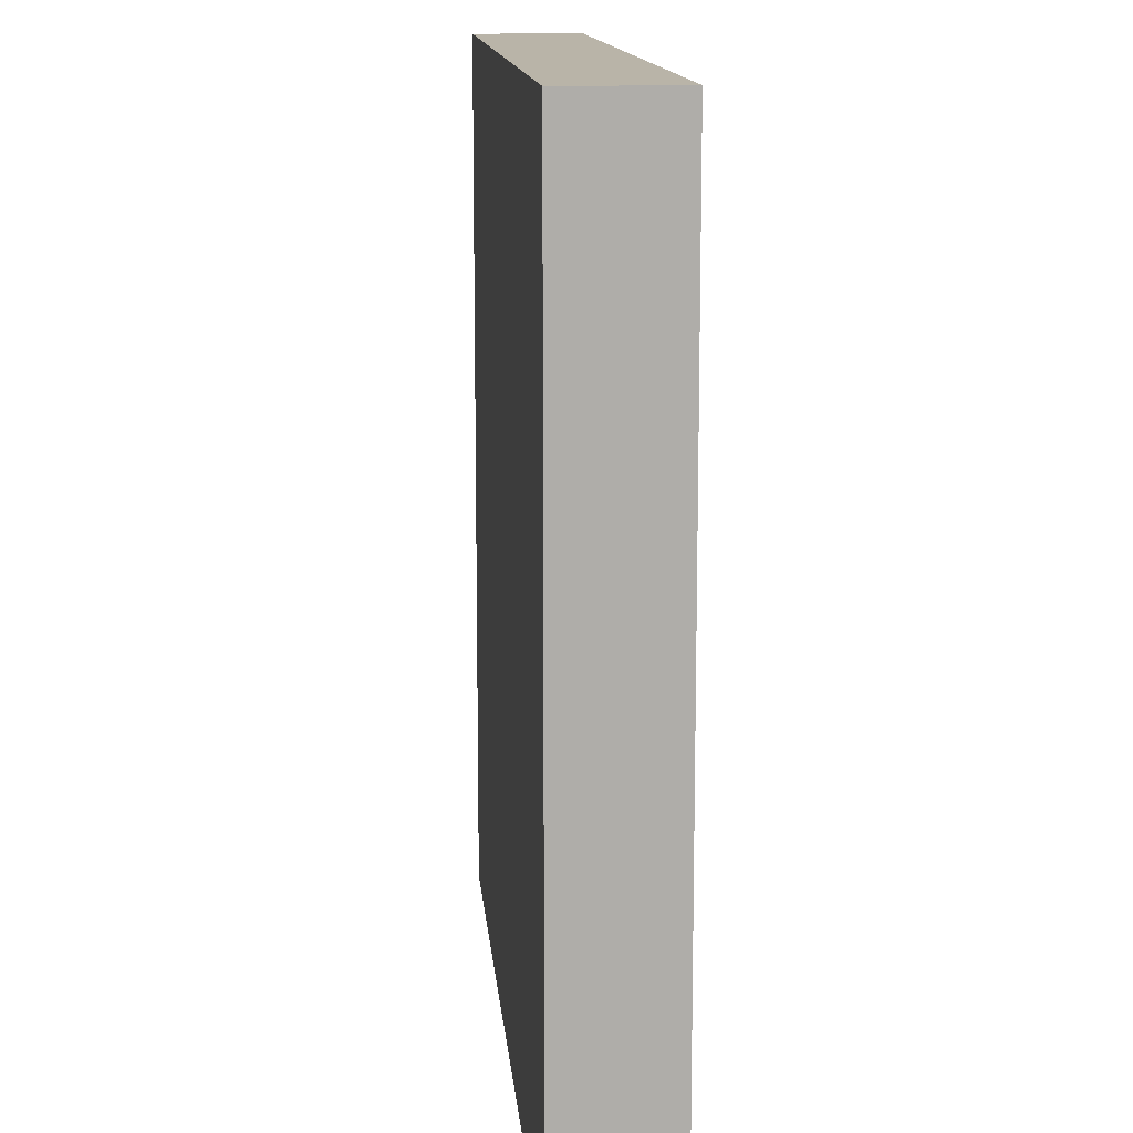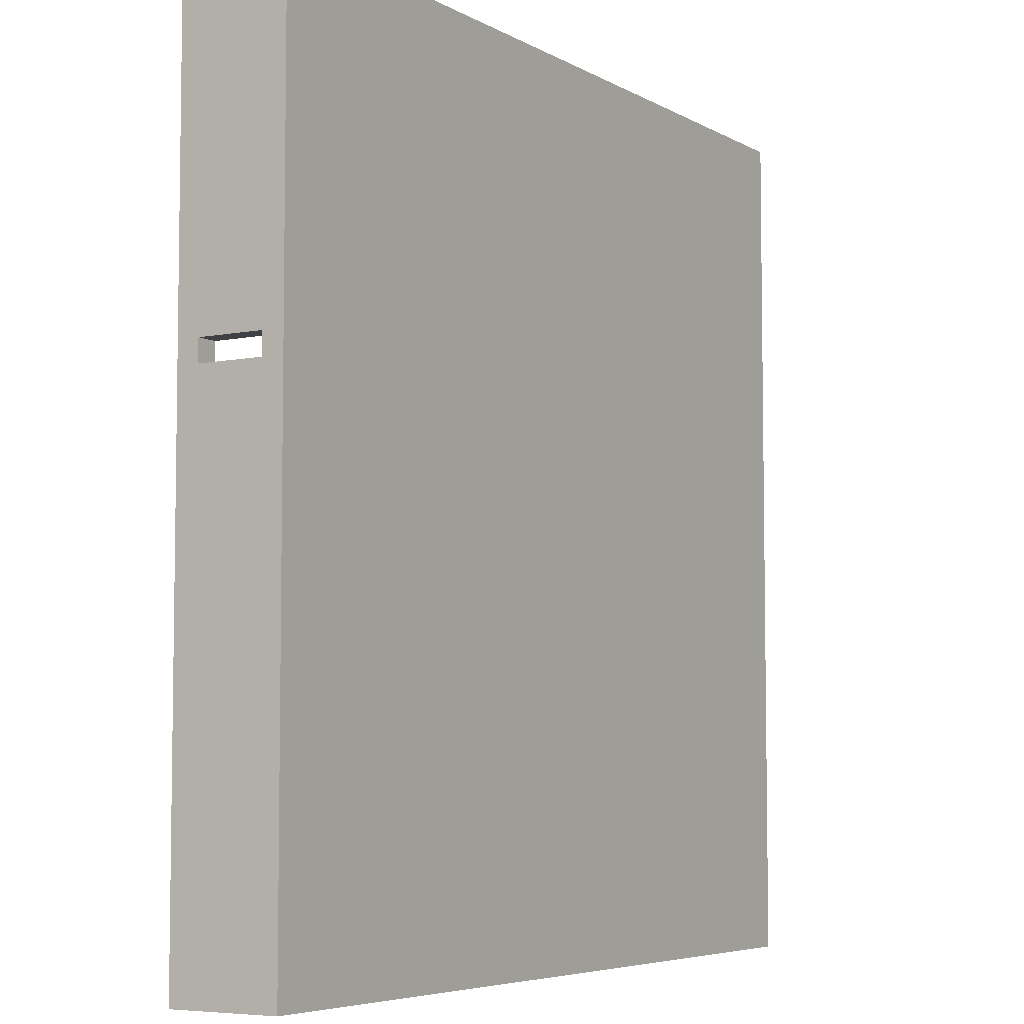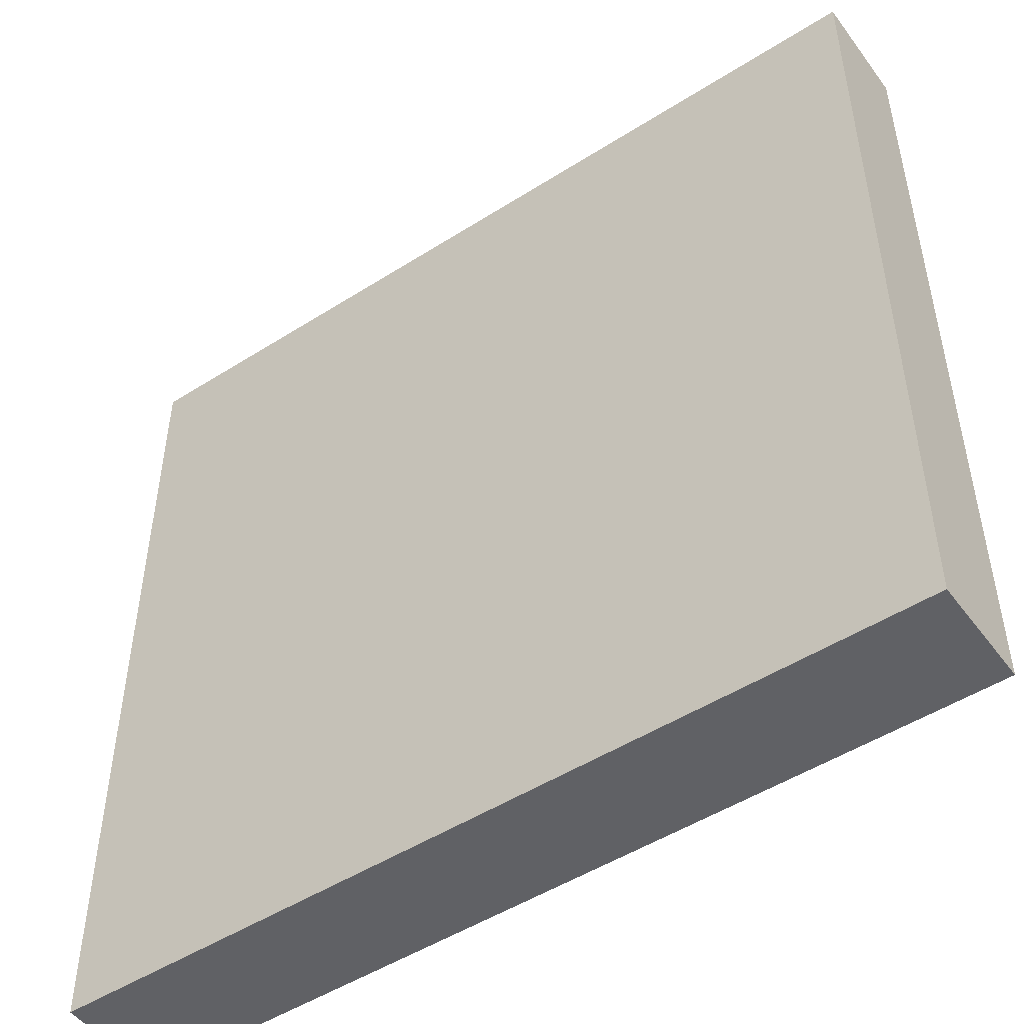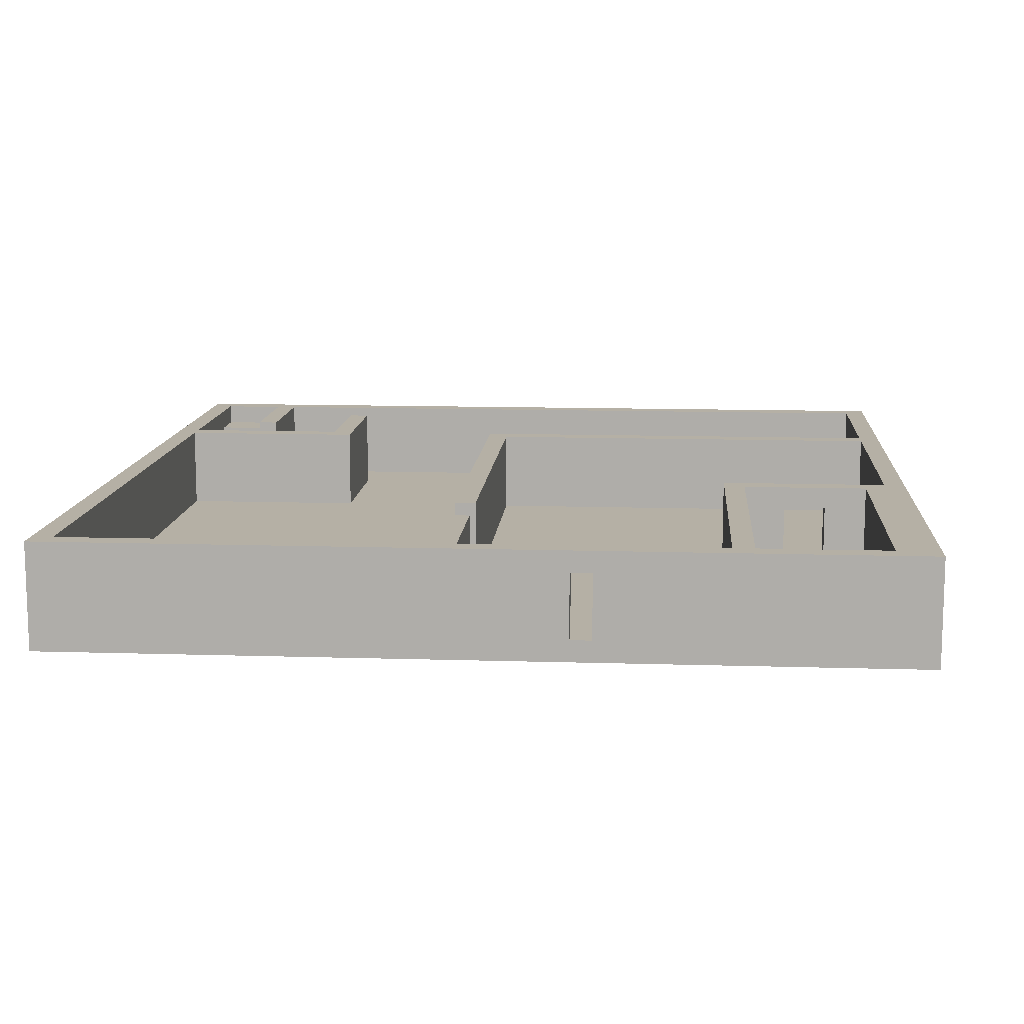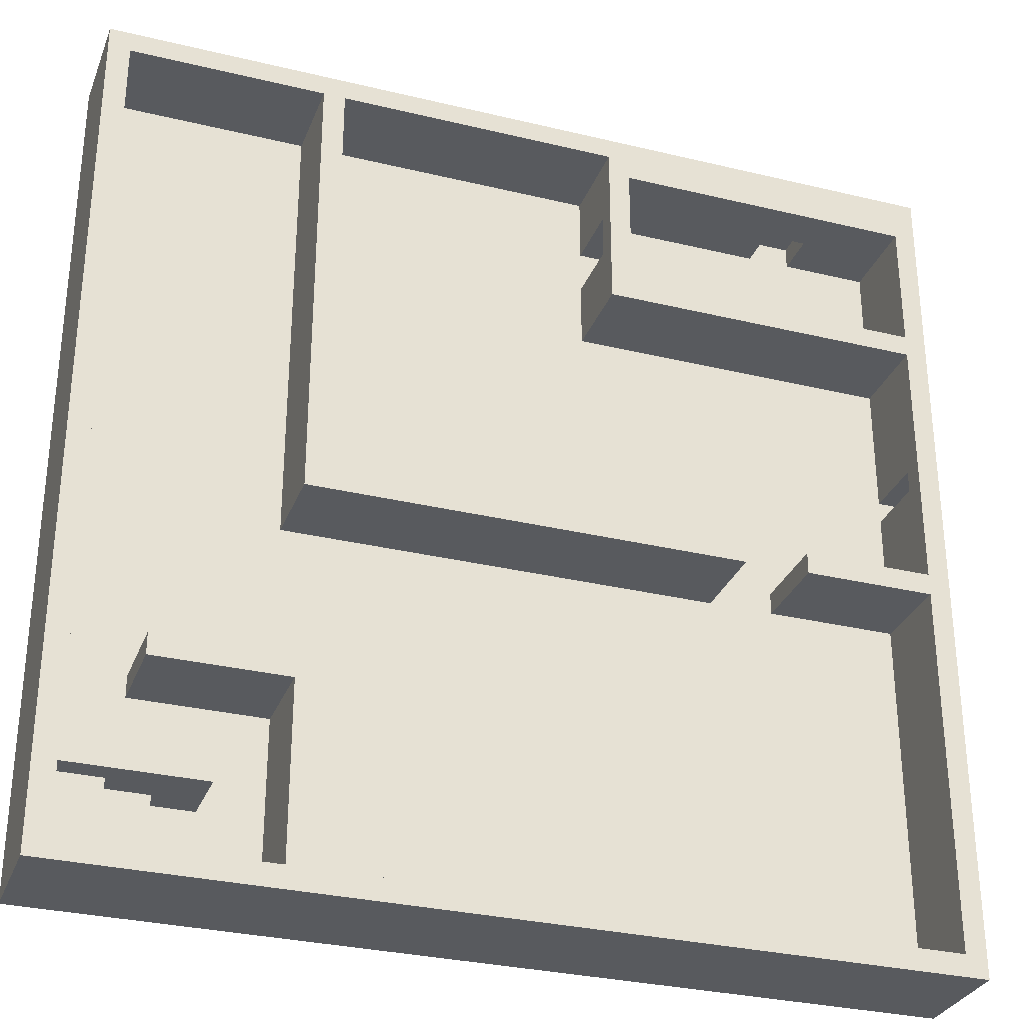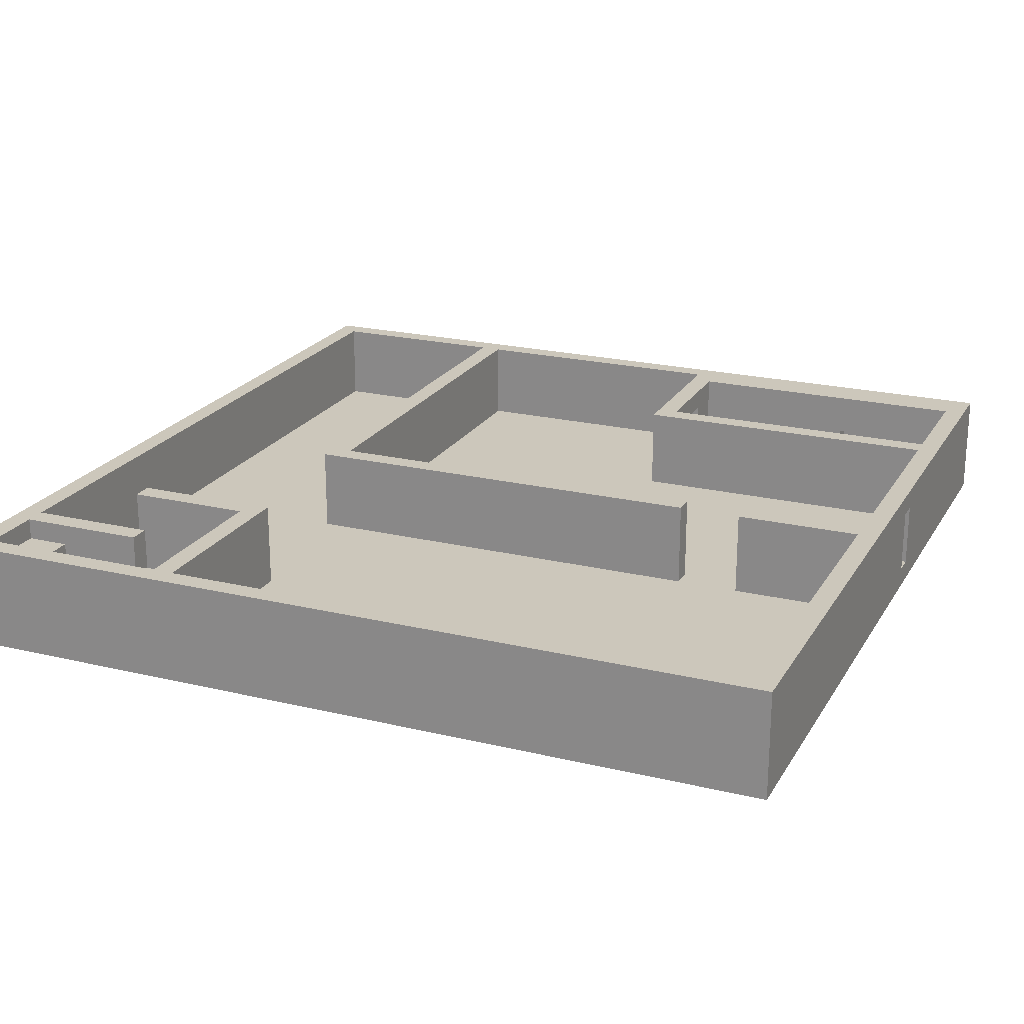
<metadata>
{"format":"obj","ext":"obj","renderer":"f3d","projection":"perspective","resolution":1024,"background":"white","views":[{"elev":13.2,"azim":85.0,"up":"+Z"},{"elev":-5.7,"azim":-58.2,"up":"+Z"},{"elev":-49.6,"azim":35.1,"up":"+Z"},{"elev":11.7,"azim":-85.7,"up":"+Y"},{"elev":-30.8,"azim":160.9,"up":"+Z"},{"elev":21.6,"azim":-157.0,"up":"+Y"}]}
</metadata>
<code>
g Library_Mansion
v -20 0 20
v -20 0 -20
v -20 1 5
v -20 1 4
v -20 4 5
v -20 4 4
v -20 5 20
v -20 5 -20
v -13 1 19
v -13 1 18
v -13 3 19
v -13 3 18
v -10 1 -1
v -10 1 -2
v -10 5 -1
v -10 5 -2
v -5 1 18
v -5 1 16
v -5 1 14
v -5 1 12
v -5 4 16
v -5 4 14
v -5 5 18
v -5 5 12
v 9 1 19
v 9 1 -1
v 9 1 -10
v 9 1 -19
v 9 5 19
v 9 5 -1
v 9 5 -10
v 9 5 -19
v 13 1 -15
v 13 1 -19
v 13 2 -16
v 13 2 -19
v 13 5 -15
v 13 5 -16
v 15 2 -16
v 15 2 -19
v 15 3 -16
v 15 3 -19
v 17 3 -16
v 17 3 -19
v 17 4 -16
v 17 4 -19
v 19 1 19
v 19 1 -15
v 19 1 -18
v 19 1 -19
v 19 3 -18
v 19 3 -19
v 19 4 -16
v 19 4 -19
v 19 5 19
v 19 5 -15
v 19 5 -16
v 19 5 -19
v -19 1 18
v -19 1 12
v -19 1 11
v -19 1 5
v -19 1 4
v -19 1 -1
v -19 1 -2
v -19 1 -19
v -19 4 5
v -19 4 4
v -19 5 18
v -19 5 12
v -19 5 11
v -19 5 -1
v -19 5 -2
v -19 5 -19
v -15 1 19
v -15 1 18
v -15 3 19
v -15 3 18
v -13 1 -1
v -13 1 -2
v -13 5 -1
v -13 5 -2
v -4 1 19
v -4 1 16
v -4 1 14
v -4 1 11
v -4 4 16
v -4 4 14
v -4 5 19
v -4 5 11
v 10 1 19
v 10 1 -2
v 10 1 -11
v 10 1 -19
v 10 5 19
v 10 5 -2
v 10 5 -11
v 10 5 -19
v 16 1 -10
v 16 1 -11
v 16 5 -10
v 16 5 -11
v 17 1 -18
v 17 1 -19
v 17 2 -18
v 17 2 -19
v 18 2 -18
v 18 2 -19
v 18 3 -18
v 18 3 -19
v 20 0 20
v 20 0 -20
v 20 5 20
v 20 5 -20
v -20 0 20
v -20 5 20
v 20 0 20
v 20 5 20
v -5 1 14
v -5 4 14
v -4 1 14
v -4 4 14
v -19 1 12
v -19 5 12
v -5 1 12
v -5 5 12
v -20 1 4
v -20 4 4
v -19 1 4
v -19 4 4
v -19 1 -1
v -19 5 -1
v -13 1 -1
v -13 5 -1
v -10 1 -1
v -10 5 -1
v 9 1 -1
v 9 5 -1
v 9 1 -10
v 9 5 -10
v 16 1 -10
v 16 5 -10
v 13 1 -15
v 13 5 -15
v 19 1 -15
v 19 5 -15
v -19 1 -19
v -19 5 -19
v 9 1 -19
v 9 5 -19
v 10 1 -19
v 10 5 -19
v 13 1 -19
v 13 2 -19
v 15 2 -19
v 15 3 -19
v 17 1 -19
v 17 2 -19
v 17 3 -19
v 17 4 -19
v 18 2 -19
v 18 3 -19
v 19 1 -19
v 19 3 -19
v 19 4 -19
v 19 5 -19
v -15 1 19
v -15 3 19
v -13 1 19
v -13 3 19
v -4 1 19
v -4 5 19
v 9 1 19
v 9 5 19
v 10 1 19
v 10 5 19
v 19 1 19
v 19 5 19
v -19 1 18
v -19 5 18
v -15 1 18
v -15 3 18
v -13 1 18
v -13 3 18
v -5 1 18
v -5 5 18
v -5 1 16
v -5 4 16
v -4 1 16
v -4 4 16
v -19 1 11
v -19 5 11
v -4 1 11
v -4 5 11
v -20 1 5
v -20 4 5
v -19 1 5
v -19 4 5
v -19 1 -2
v -19 5 -2
v -13 1 -2
v -13 5 -2
v -10 1 -2
v -10 5 -2
v 10 1 -2
v 10 5 -2
v 10 1 -11
v 10 5 -11
v 16 1 -11
v 16 5 -11
v 13 2 -16
v 13 5 -16
v 15 2 -16
v 15 3 -16
v 17 3 -16
v 17 4 -16
v 19 4 -16
v 19 5 -16
v 17 1 -18
v 17 2 -18
v 18 2 -18
v 18 3 -18
v 19 1 -18
v 19 3 -18
v -20 0 -20
v -20 5 -20
v 20 0 -20
v 20 5 -20
v -20 0 20
v 20 0 20
v -20 0 -20
v 20 0 -20
v 17 2 -18
v 18 2 -18
v 17 2 -19
v 18 2 -19
v -15 3 19
v -13 3 19
v -15 3 18
v -13 3 18
v 18 3 -18
v 19 3 -18
v 18 3 -19
v 19 3 -19
v -5 4 16
v -4 4 16
v -5 4 14
v -4 4 14
v -20 4 5
v -19 4 5
v -20 4 4
v -19 4 4
v -15 1 19
v -13 1 19
v -4 1 19
v 9 1 19
v 10 1 19
v 19 1 19
v -19 1 18
v -15 1 18
v -13 1 18
v -5 1 18
v -5 1 16
v -4 1 16
v -5 1 14
v -4 1 14
v -19 1 12
v -5 1 12
v -19 1 11
v -4 1 11
v -20 1 5
v -19 1 5
v -20 1 4
v -19 1 4
v -19 1 -1
v -13 1 -1
v -10 1 -1
v 9 1 -1
v -19 1 -2
v -13 1 -2
v -10 1 -2
v 10 1 -2
v 9 1 -10
v 16 1 -10
v 10 1 -11
v 16 1 -11
v 13 1 -15
v 19 1 -15
v 17 1 -18
v 19 1 -18
v -19 1 -19
v 9 1 -19
v 10 1 -19
v 13 1 -19
v 17 1 -19
v 19 1 -19
v 13 2 -16
v 15 2 -16
v 13 2 -19
v 15 2 -19
v 15 3 -16
v 17 3 -16
v 15 3 -19
v 17 3 -19
v 17 4 -16
v 19 4 -16
v 17 4 -19
v 19 4 -19
v -20 5 20
v 20 5 20
v -4 5 19
v 9 5 19
v 10 5 19
v 19 5 19
v -19 5 18
v -5 5 18
v -19 5 12
v -5 5 12
v -19 5 11
v -4 5 11
v -19 5 -1
v -13 5 -1
v -10 5 -1
v 9 5 -1
v -19 5 -2
v -13 5 -2
v -10 5 -2
v 10 5 -2
v 9 5 -10
v 16 5 -10
v 10 5 -11
v 16 5 -11
v 13 5 -15
v 19 5 -15
v 13 5 -16
v 19 5 -16
v -19 5 -19
v 9 5 -19
v 10 5 -19
v 19 5 -19
v -20 5 -20
v 20 5 -20
f 3 2 1
f 4 2 3
f 5 3 1
f 6 2 4
f 7 5 1
f 7 6 5
f 8 2 6
f 8 6 7
f 11 10 9
f 12 10 11
f 15 14 13
f 16 14 15
f 21 18 17
f 22 20 19
f 23 21 17
f 23 22 21
f 24 20 22
f 24 22 23
f 29 26 25
f 30 26 29
f 31 28 27
f 32 28 31
f 35 34 33
f 36 34 35
f 37 35 33
f 38 35 37
f 41 40 39
f 42 40 41
f 45 44 43
f 46 44 45
f 51 50 49
f 52 50 51
f 55 48 47
f 56 48 55
f 57 54 53
f 58 54 57
f 61 62 67
f 63 64 68
f 59 60 69
f 69 60 70
f 67 68 71
f 61 67 71
f 68 64 72
f 71 68 72
f 65 66 73
f 73 66 74
f 75 76 77
f 77 76 78
f 79 80 81
f 81 80 82
f 83 84 87
f 85 86 88
f 83 87 89
f 87 88 89
f 88 86 90
f 89 88 90
f 91 92 95
f 95 92 96
f 93 94 97
f 97 94 98
f 99 100 101
f 101 100 102
f 103 104 105
f 105 104 106
f 107 108 109
f 109 108 110
f 111 112 113
f 113 112 114
f 117 116 115
f 118 116 117
f 121 120 119
f 122 120 121
f 125 124 123
f 126 124 125
f 129 128 127
f 130 128 129
f 133 132 131
f 134 132 133
f 137 136 135
f 138 136 137
f 141 140 139
f 142 140 141
f 145 144 143
f 146 144 145
f 149 148 147
f 150 148 149
f 153 152 151
f 154 152 153
f 155 152 154
f 156 152 155
f 159 152 156
f 160 152 159
f 161 158 157
f 163 161 157
f 163 162 161
f 164 162 163
f 165 152 160
f 166 152 165
f 167 168 169
f 169 168 170
f 171 172 173
f 173 172 174
f 175 176 177
f 177 176 178
f 179 180 181
f 181 180 182
f 182 180 184
f 183 184 185
f 184 180 186
f 185 184 186
f 187 188 189
f 189 188 190
f 191 192 193
f 193 192 194
f 195 196 197
f 197 196 198
f 199 200 201
f 201 200 202
f 203 204 205
f 205 204 206
f 207 208 209
f 209 208 210
f 211 212 213
f 213 212 214
f 214 212 215
f 215 212 216
f 216 212 217
f 217 212 218
f 219 220 221
f 219 221 223
f 221 222 223
f 223 222 224
f 225 226 227
f 227 226 228
f 231 230 229
f 232 230 231
f 235 234 233
f 236 234 235
f 239 238 237
f 240 238 239
f 243 242 241
f 244 242 243
f 247 246 245
f 248 246 247
f 251 250 249
f 252 250 251
f 253 254 260
f 260 254 261
f 259 260 263
f 261 262 263
f 260 261 263
f 255 256 264
f 259 263 265
f 263 264 265
f 264 256 266
f 265 264 266
f 259 265 267
f 267 265 268
f 266 256 270
f 269 270 272
f 271 272 273
f 272 270 274
f 273 272 274
f 274 270 275
f 275 270 276
f 276 270 277
f 270 256 278
f 277 270 278
f 276 277 280
f 280 277 281
f 257 258 282
f 280 281 283
f 281 282 283
f 279 280 283
f 282 258 284
f 283 282 284
f 284 258 286
f 285 286 287
f 286 258 288
f 287 286 288
f 279 283 291
f 291 283 292
f 285 287 293
f 293 287 294
f 289 290 295
f 295 290 296
f 297 298 299
f 299 298 300
f 301 302 303
f 303 302 304
f 305 306 307
f 307 306 308
f 309 310 311
f 311 310 312
f 312 310 313
f 313 310 314
f 309 311 315
f 315 311 316
f 309 315 317
f 316 311 318
f 309 317 319
f 317 318 319
f 318 311 320
f 319 318 320
f 309 319 321
f 312 313 324
f 321 322 325
f 309 321 325
f 325 322 326
f 323 324 327
f 324 313 328
f 327 324 328
f 329 330 331
f 331 330 332
f 314 310 334
f 333 334 335
f 334 310 336
f 335 334 336
f 309 325 337
f 329 331 338
f 338 331 339
f 336 310 340
f 309 337 341
f 339 340 341
f 338 339 341
f 337 338 341
f 340 310 342
f 341 340 342

</code>
